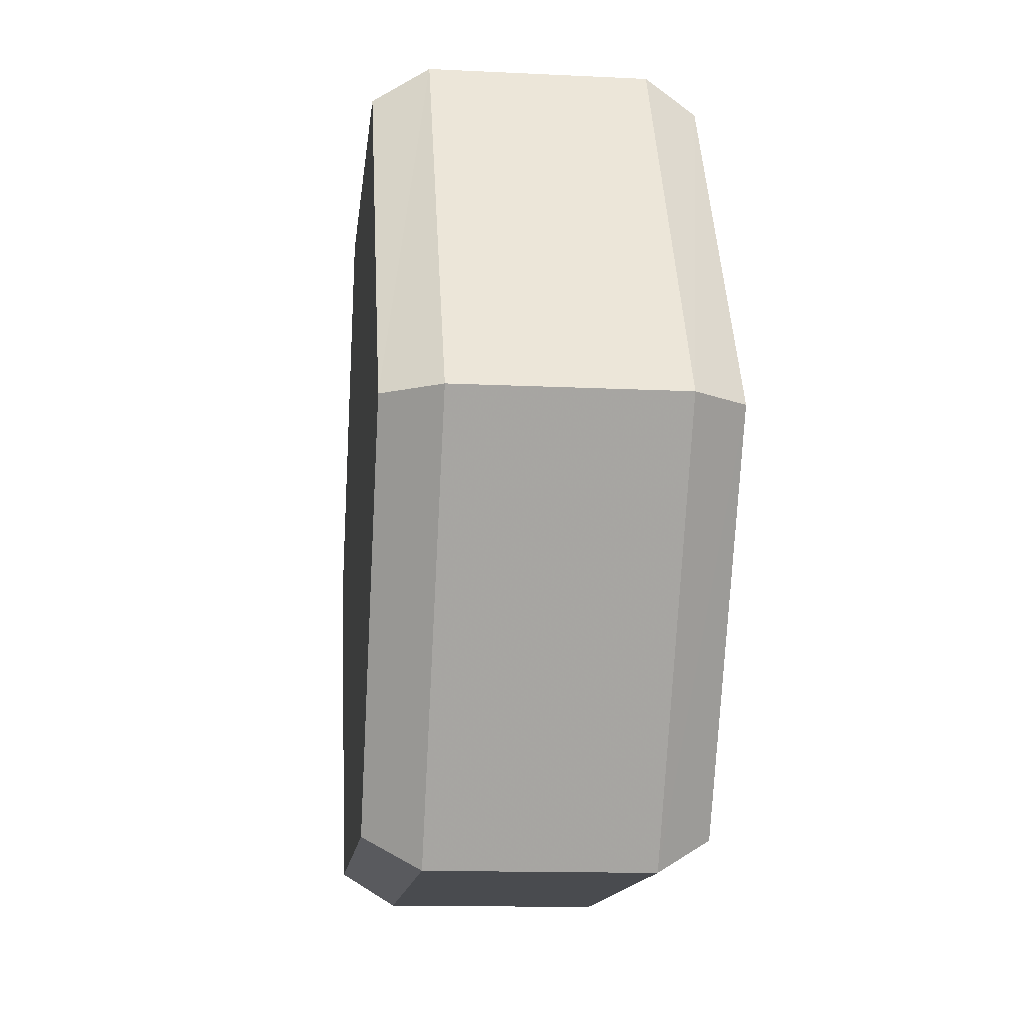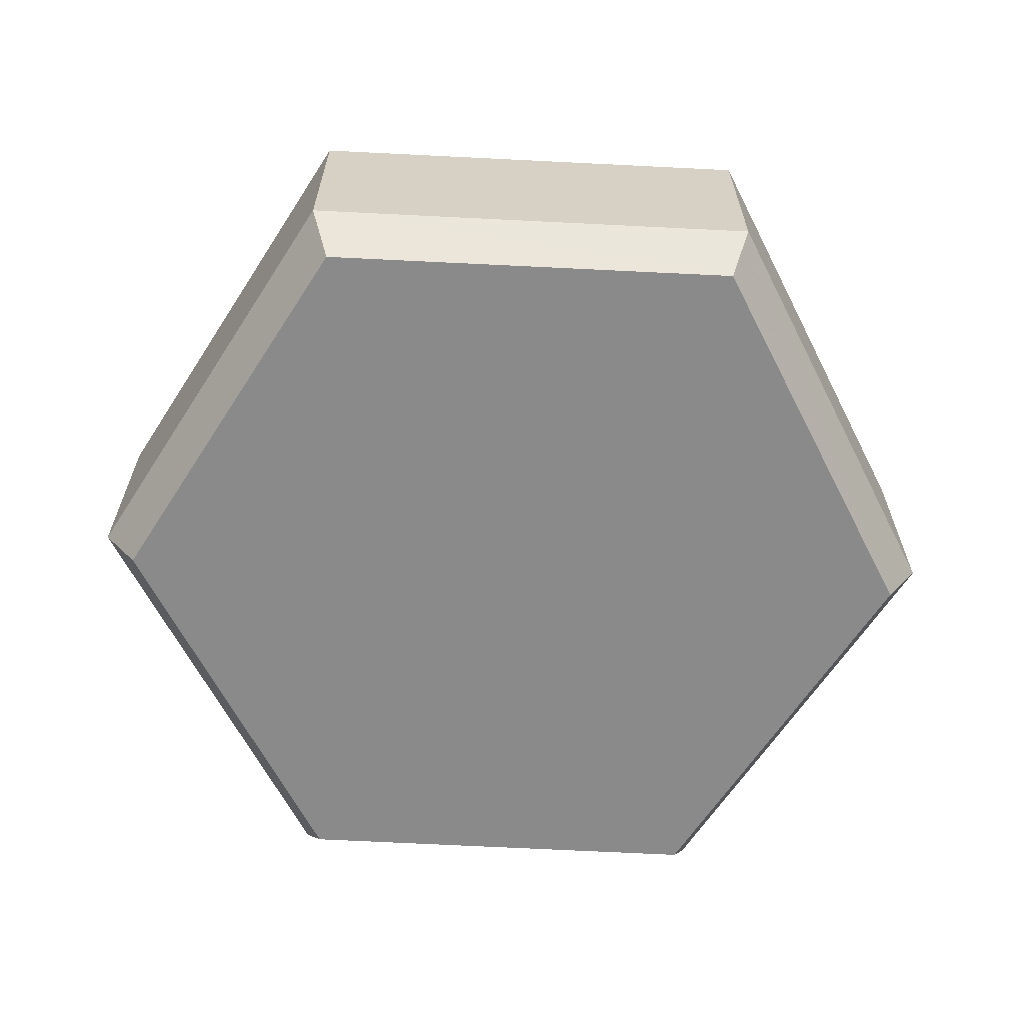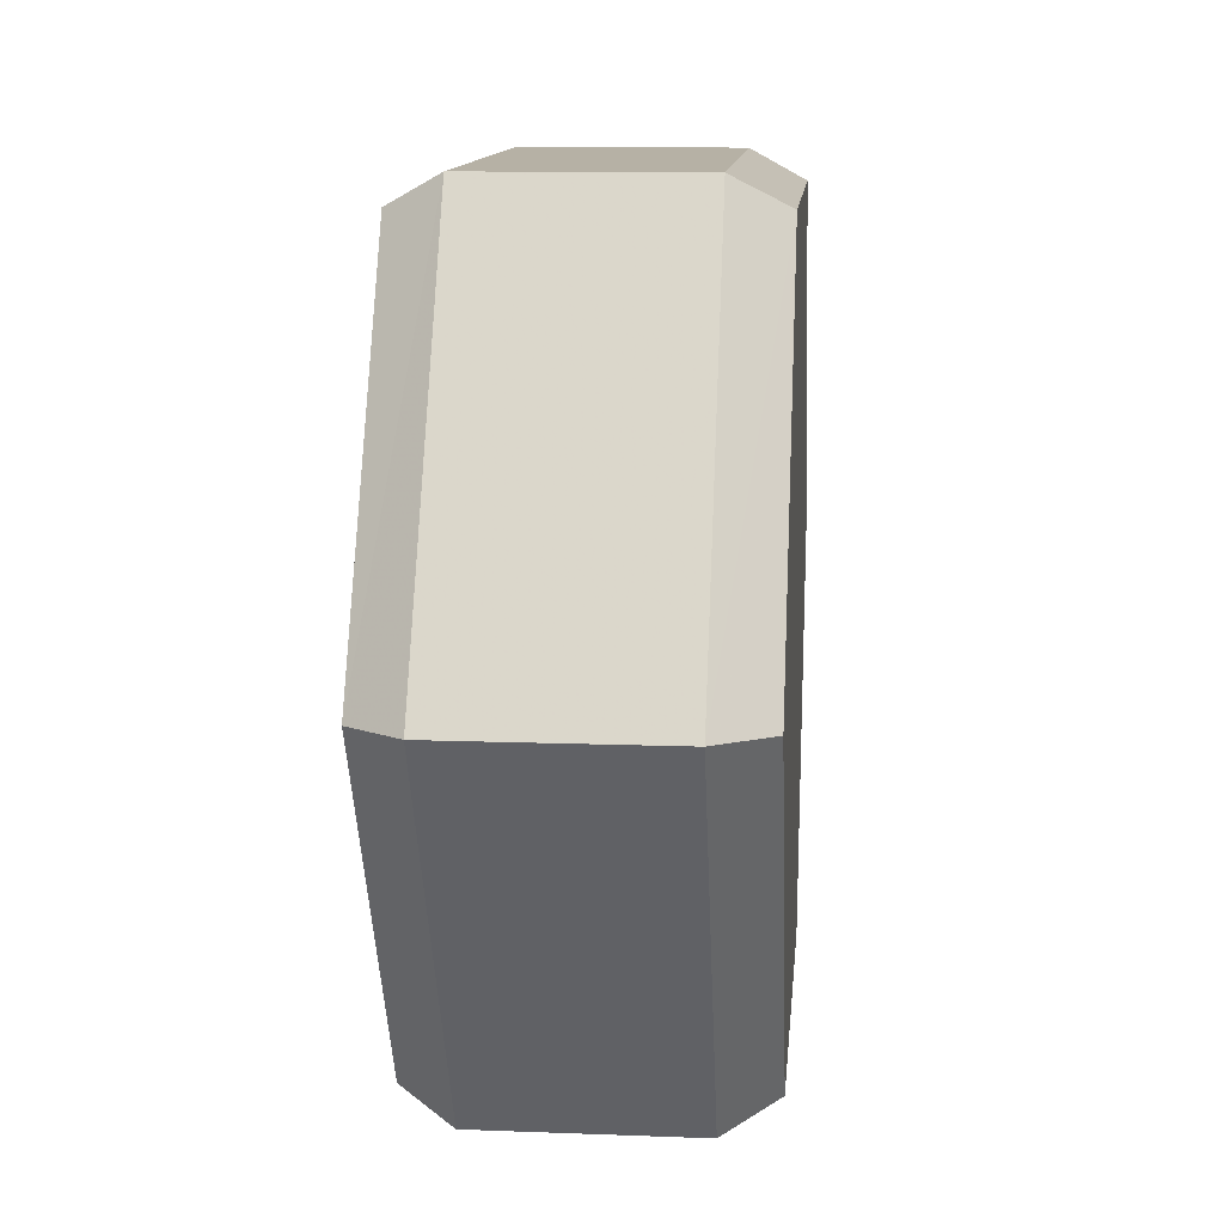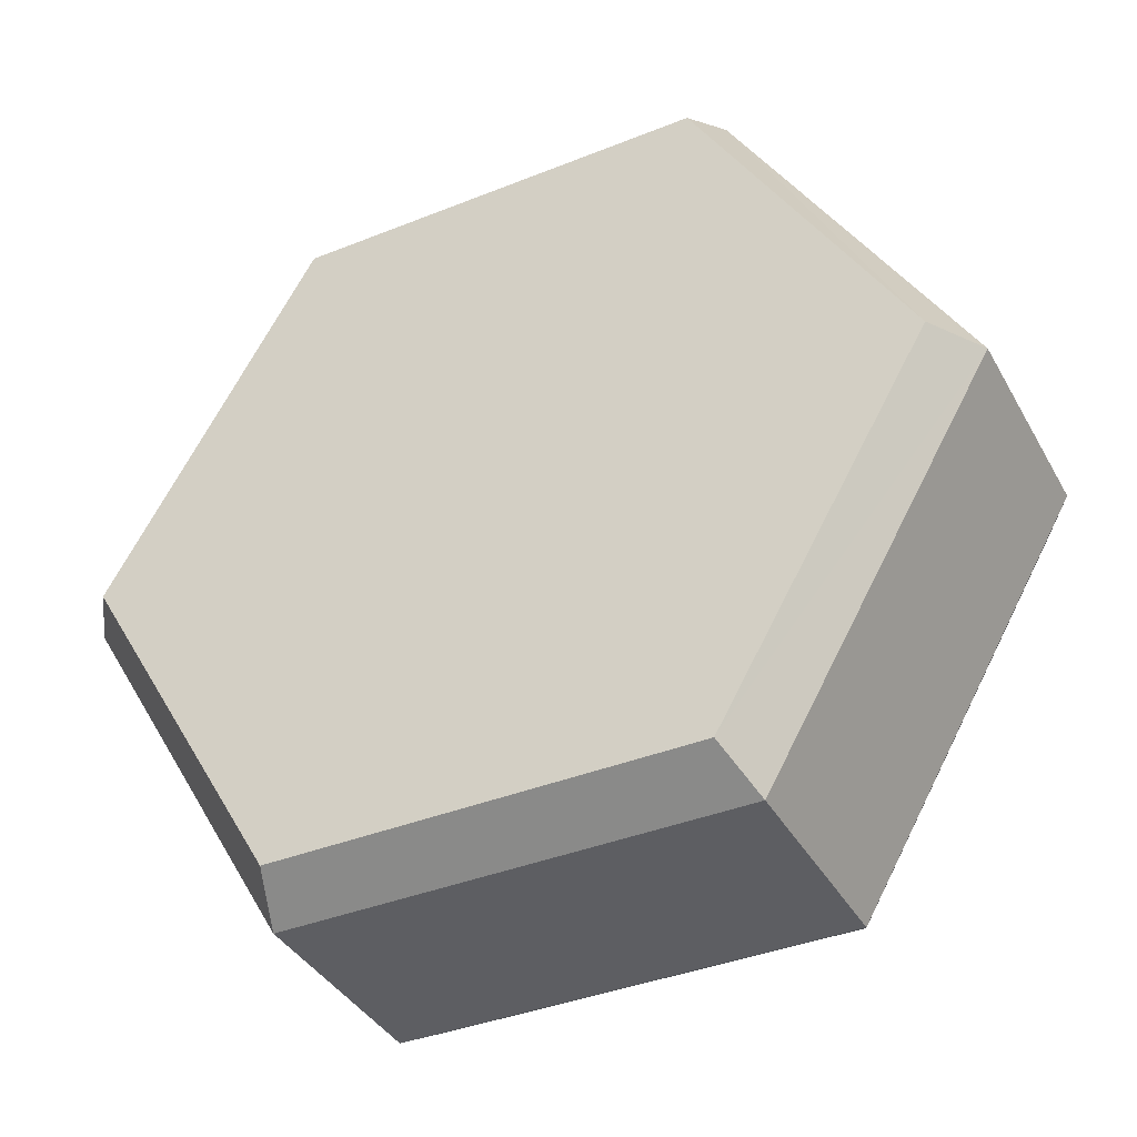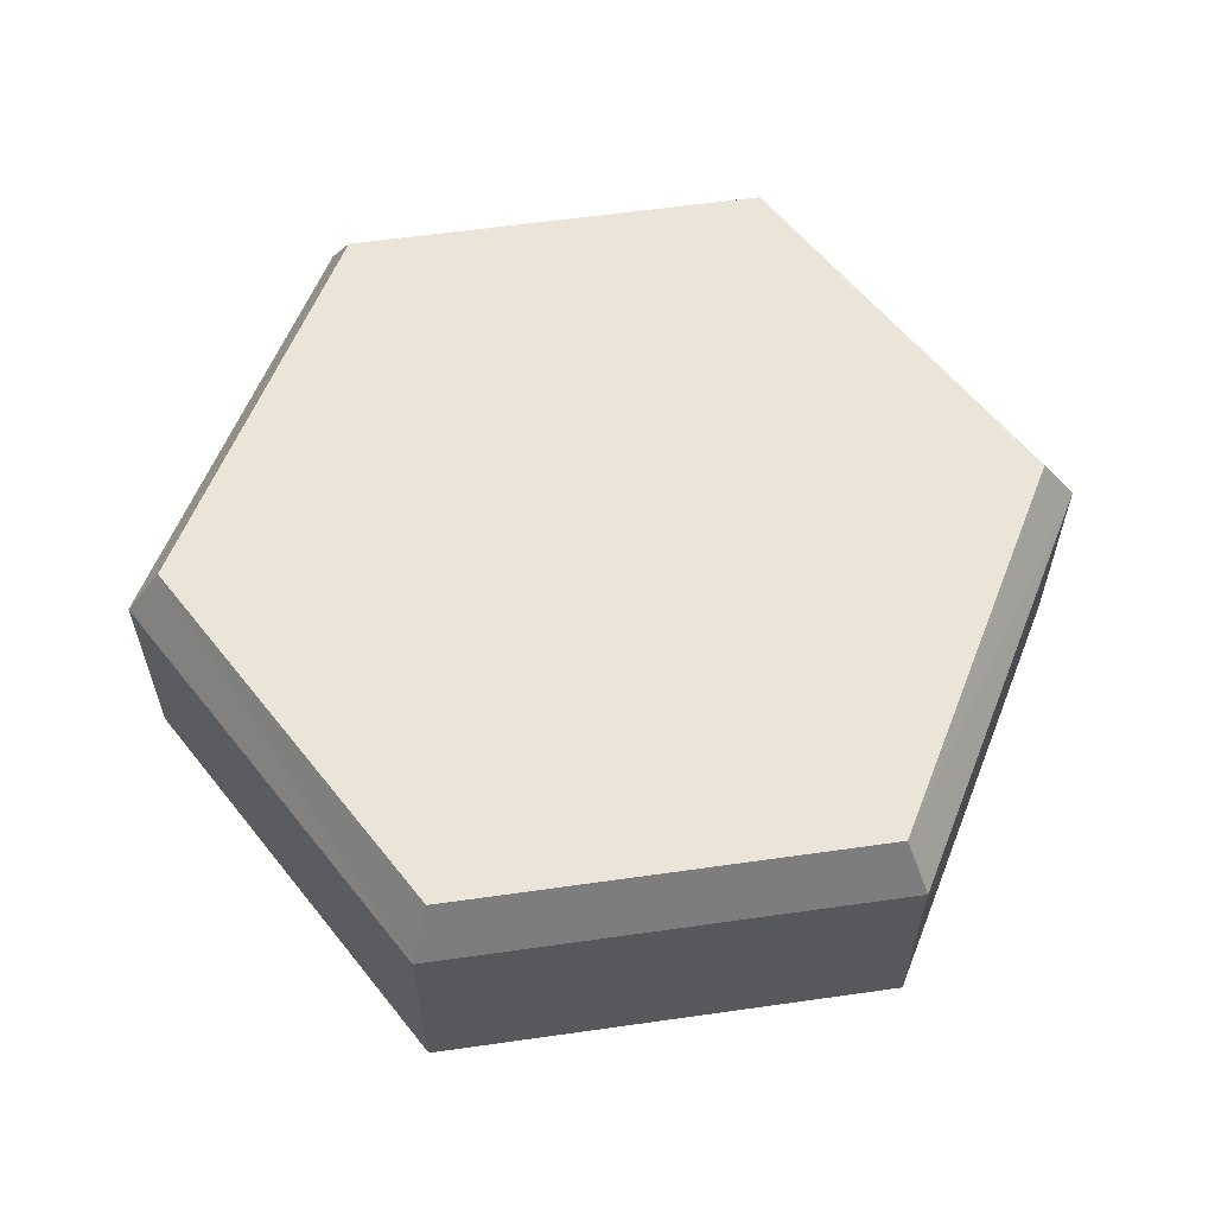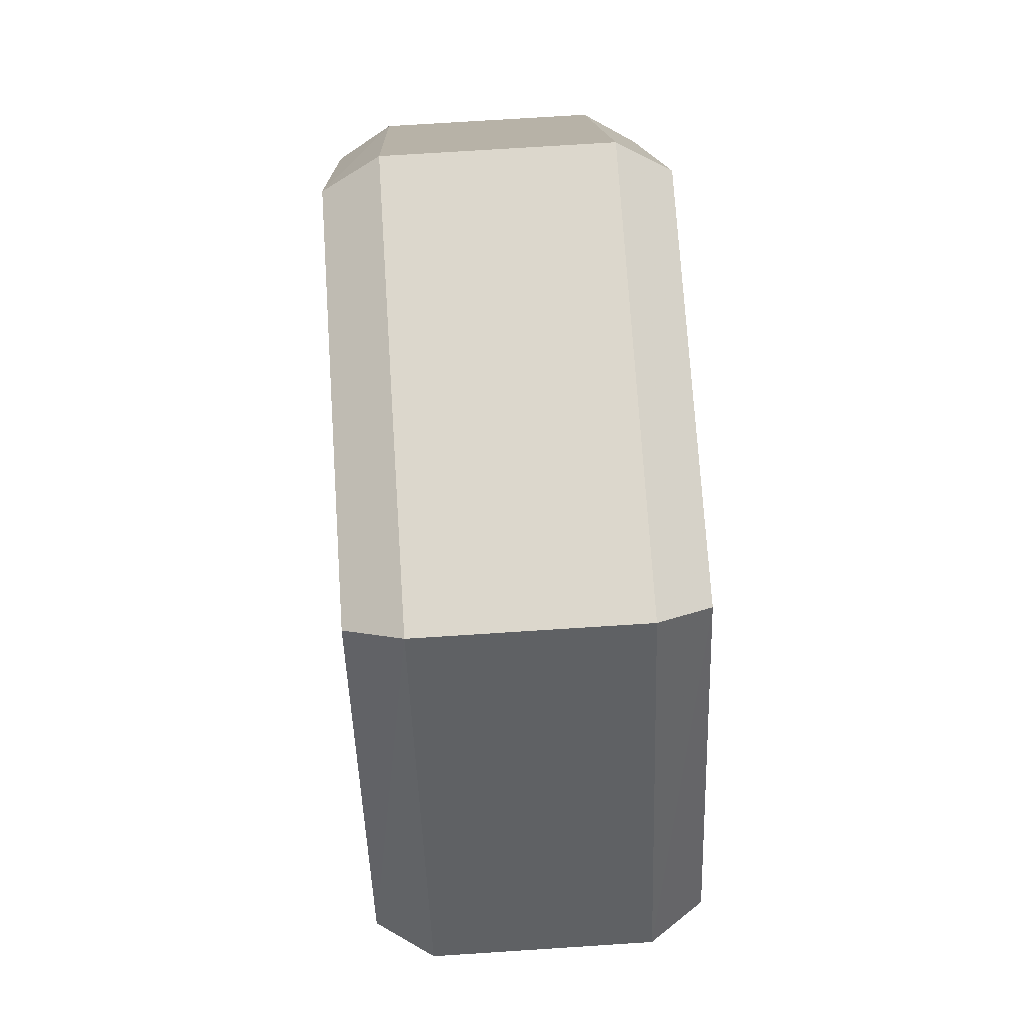
<metadata>
{"format":"obj","ext":"obj","renderer":"f3d","projection":"perspective","resolution":1024,"background":"white","views":[{"elev":-13.7,"azim":83.8,"up":"+Y"},{"elev":-63.6,"azim":57.1,"up":"+Z"},{"elev":12.0,"azim":-84.9,"up":"+Y"},{"elev":-38.8,"azim":26.7,"up":"+Y"},{"elev":59.3,"azim":171.7,"up":"+Z"},{"elev":73.0,"azim":86.3,"up":"+Y"}]}
</metadata>
<code>
v -0.005092 0.3177 0.822
v 0.009361 0.3177 0.822
v 0.01659 0.3302 0.822
v 0.009361 0.3428 0.822
v -0.005092 0.3428 0.822
v -0.01232 0.3302 0.822
v 0.00999 0.3438 0.8201
v 0.01784 0.3302 0.8201
v -0.01358 0.3302 0.8201
v -0.005721 0.3166 0.8201
v 0.00999 0.3166 0.8201
v -0.005092 0.3428 0.8108
v 0.009361 0.3428 0.8108
v 0.01659 0.3302 0.8108
v 0.009361 0.3177 0.8108
v -0.005092 0.3177 0.8108
v -0.01232 0.3302 0.8108
v 0.00999 0.3166 0.8126
v 0.01784 0.3302 0.8126
v -0.005721 0.3166 0.8126
v -0.01358 0.3302 0.8126
v -0.005721 0.3438 0.8126
v -0.005721 0.3438 0.8201
v 0.00999 0.3438 0.8126
f 3 8 7
f 7 4 3
f 23 5 4
f 4 7 23
f 9 6 5
f 5 23 9
f 10 1 6
f 6 9 10
f 11 2 1
f 1 10 11
f 8 3 2
f 2 11 8
f 14 19 18
f 18 15 14
f 18 19 8
f 8 11 18
f 10 9 21
f 21 20 10
f 22 21 9
f 9 23 22
f 24 22 23
f 23 7 24
f 11 10 20
f 20 18 11
f 19 24 7
f 7 8 19
f 20 16 15
f 15 18 20
f 21 17 16
f 16 20 21
f 22 12 17
f 17 21 22
f 24 13 12
f 12 22 24
f 19 14 13
f 13 24 19
f 6 1 2
f 2 3 4
f 6 2 4
f 5 6 4
f 17 12 13
f 13 14 15
f 17 13 15
f 16 17 15

</code>
